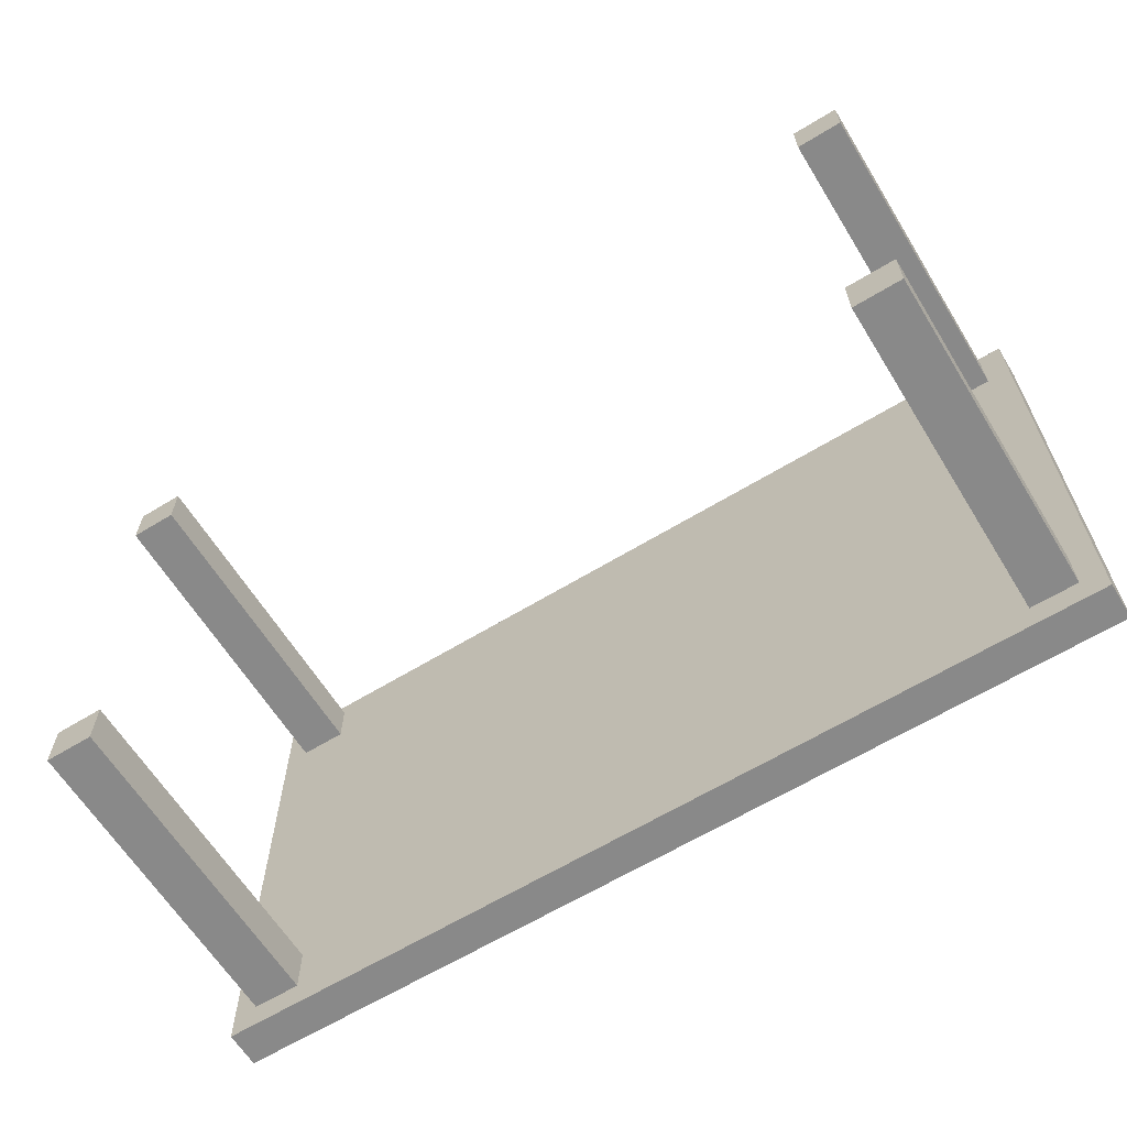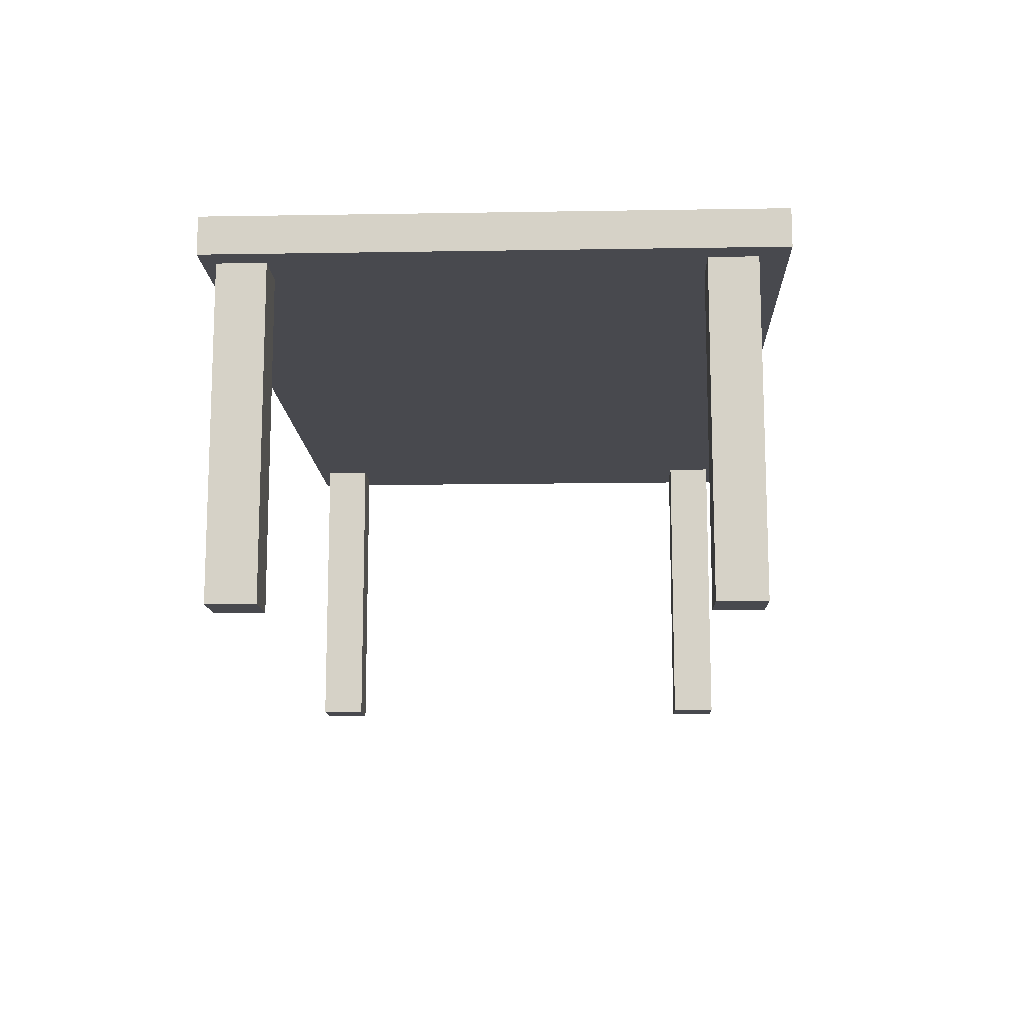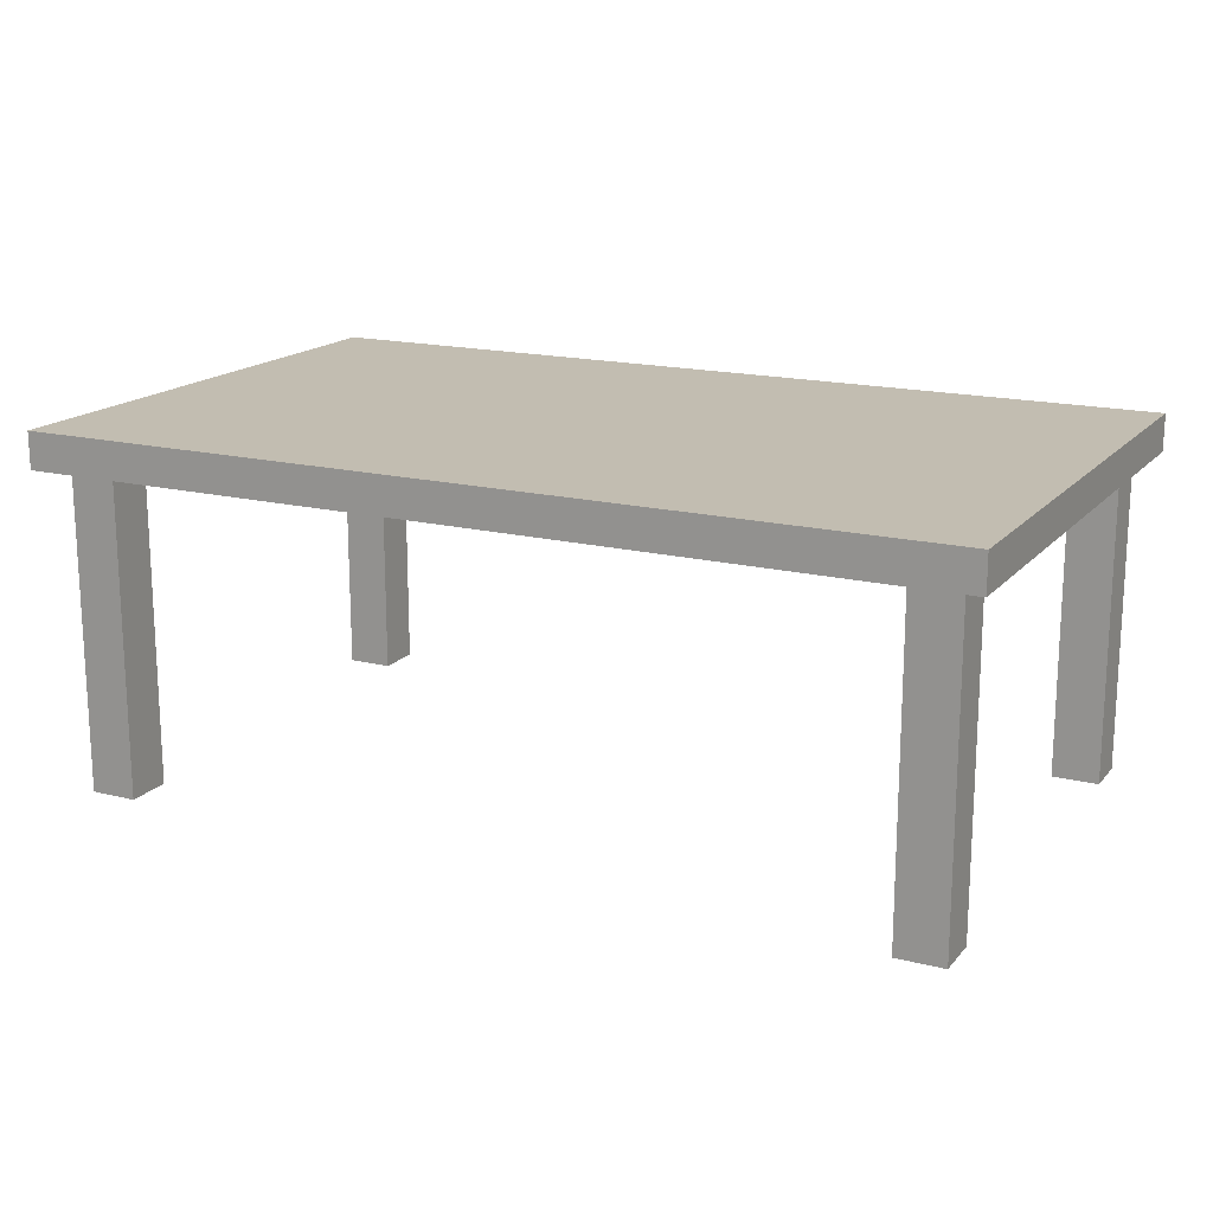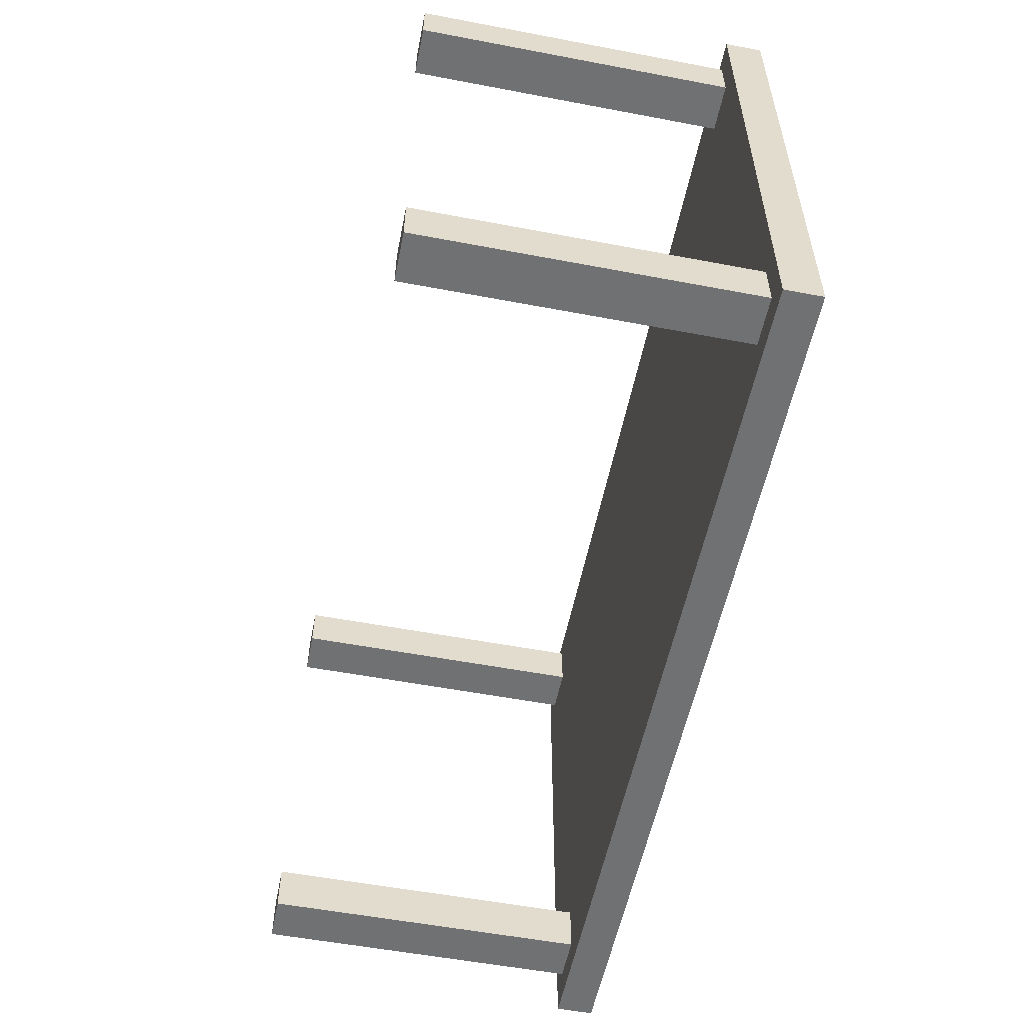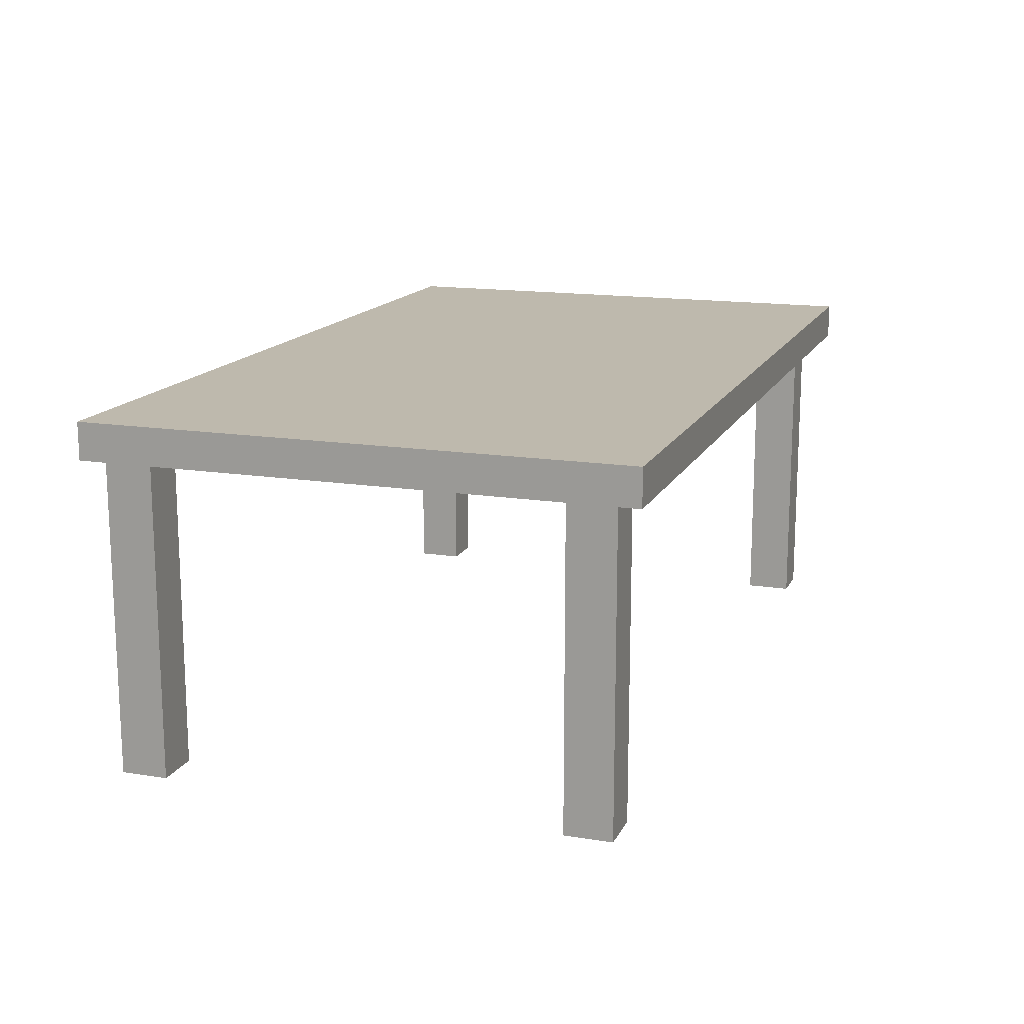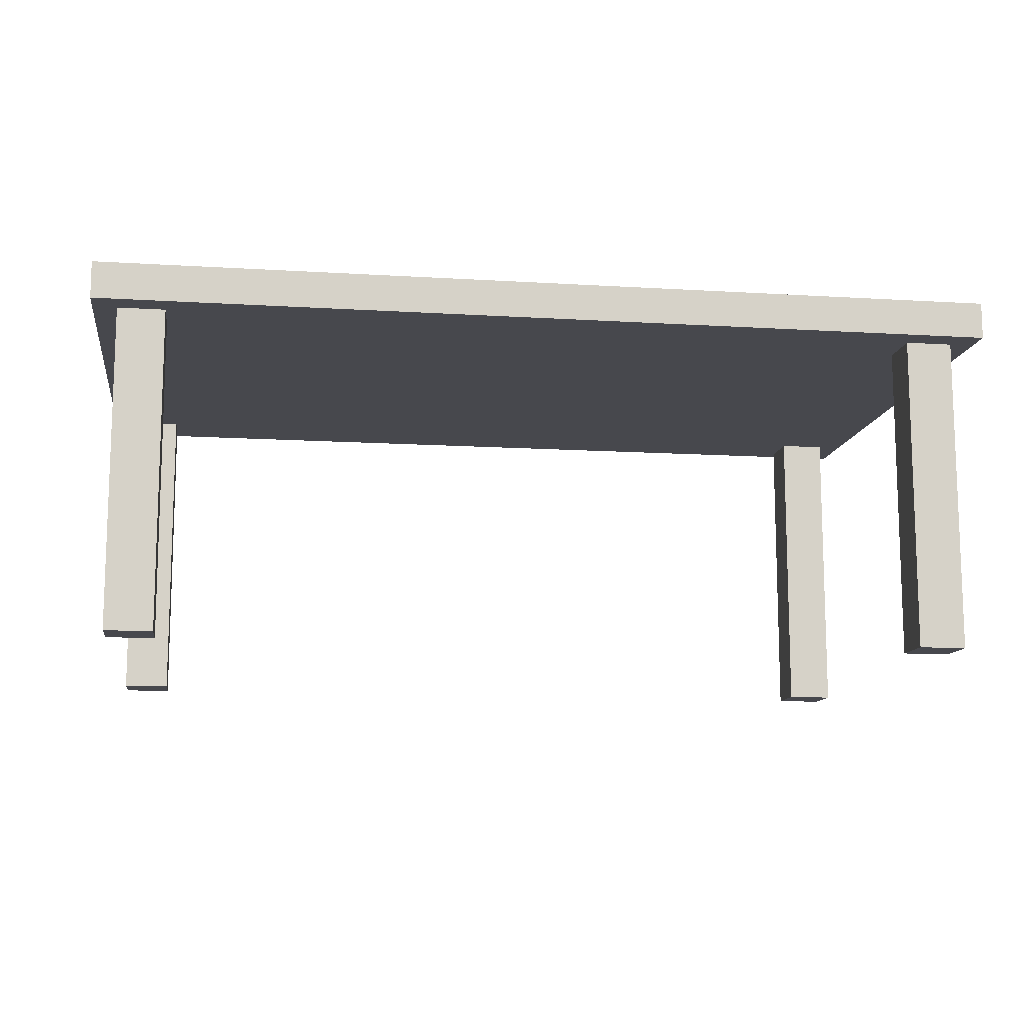
<metadata>
{"format":"obj","ext":"obj","renderer":"f3d","projection":"perspective","resolution":1024,"background":"white","views":[{"elev":-63.2,"azim":31.7,"up":"+Z"},{"elev":-12.7,"azim":92.2,"up":"+Y"},{"elev":16.8,"azim":-153.2,"up":"+Y"},{"elev":-55.2,"azim":78.7,"up":"+Z"},{"elev":15.1,"azim":108.9,"up":"+Y"},{"elev":-11.9,"azim":171.6,"up":"+Y"}]}
</metadata>
<code>
g default
v -86.73 -0.01953 -23.71
v -86.43 -0.01953 -23.71
v -86.73 2.066 -23.71
v -86.43 2.066 -23.71
v -86.73 2.066 -24.01
v -86.43 2.066 -24.01
v -86.73 -0.01953 -24.01
v -86.43 -0.01953 -24.01
g pata1 Mesa group19
f 1 2 4 3
f 3 4 6 5
f 5 6 8 7
f 7 8 2 1
f 2 8 6 4
f 7 1 3 5
g default
v -86.89 2.016 -23.63
v -81.13 2.016 -23.63
v -86.89 2.251 -23.63
v -81.13 2.251 -23.63
v -86.89 2.251 -27.08
v -81.13 2.251 -27.08
v -86.89 2.016 -27.08
v -81.13 2.016 -27.08
g pata1 Mesa group19 MesaBase
f 9 10 12 11
f 11 12 14 13
f 13 14 16 15
f 15 16 10 9
f 10 16 14 12
f 15 9 11 13
g default
v -86.89 2.016 -23.63
v -81.13 2.016 -23.63
v -86.89 2.251 -23.63
v -81.13 2.251 -23.63
v -86.89 2.251 -27.08
v -81.13 2.251 -27.08
v -86.89 2.016 -27.08
v -81.13 2.016 -27.08
g pata1 Mesa group19 MesaBase
f 17 18 20 19
f 19 20 22 21
f 21 22 24 23
f 23 24 18 17
f 18 24 22 20
f 23 17 19 21
g default
v -86.73 -0.01953 -26.6
v -86.43 -0.01953 -26.6
v -86.73 2.066 -26.6
v -86.43 2.066 -26.6
v -86.73 2.066 -26.9
v -86.43 2.066 -26.9
v -86.73 -0.01953 -26.9
v -86.43 -0.01953 -26.9
g Mesa group19 pata2
f 25 26 28 27
f 27 28 30 29
f 29 30 32 31
f 31 32 26 25
f 26 32 30 28
f 31 25 27 29
g default
v -81.58 -0.01953 -23.71
v -81.28 -0.01953 -23.71
v -81.58 2.066 -23.71
v -81.28 2.066 -23.71
v -81.58 2.066 -24.01
v -81.28 2.066 -24.01
v -81.58 -0.01953 -24.01
v -81.28 -0.01953 -24.01
g Mesa group19 pata3
f 33 34 36 35
f 35 36 38 37
f 37 38 40 39
f 39 40 34 33
f 34 40 38 36
f 39 33 35 37
g default
v -81.58 -0.01953 -26.6
v -81.28 -0.01953 -26.6
v -81.58 2.066 -26.6
v -81.28 2.066 -26.6
v -81.58 2.066 -26.9
v -81.28 2.066 -26.9
v -81.58 -0.01953 -26.9
v -81.28 -0.01953 -26.9
g Mesa group19 pata4
f 41 42 44 43
f 43 44 46 45
f 45 46 48 47
f 47 48 42 41
f 42 48 46 44
f 47 41 43 45

</code>
